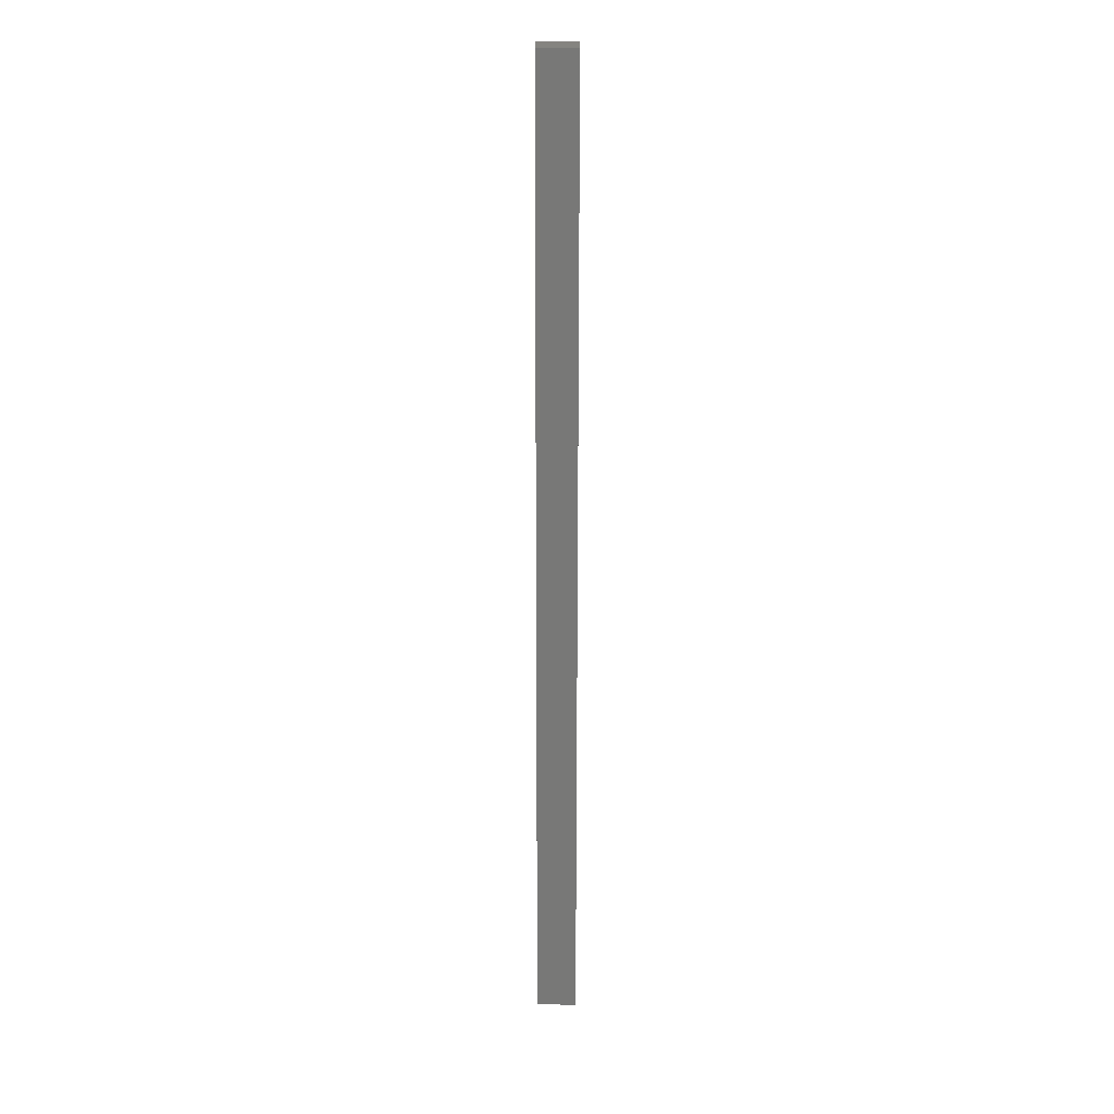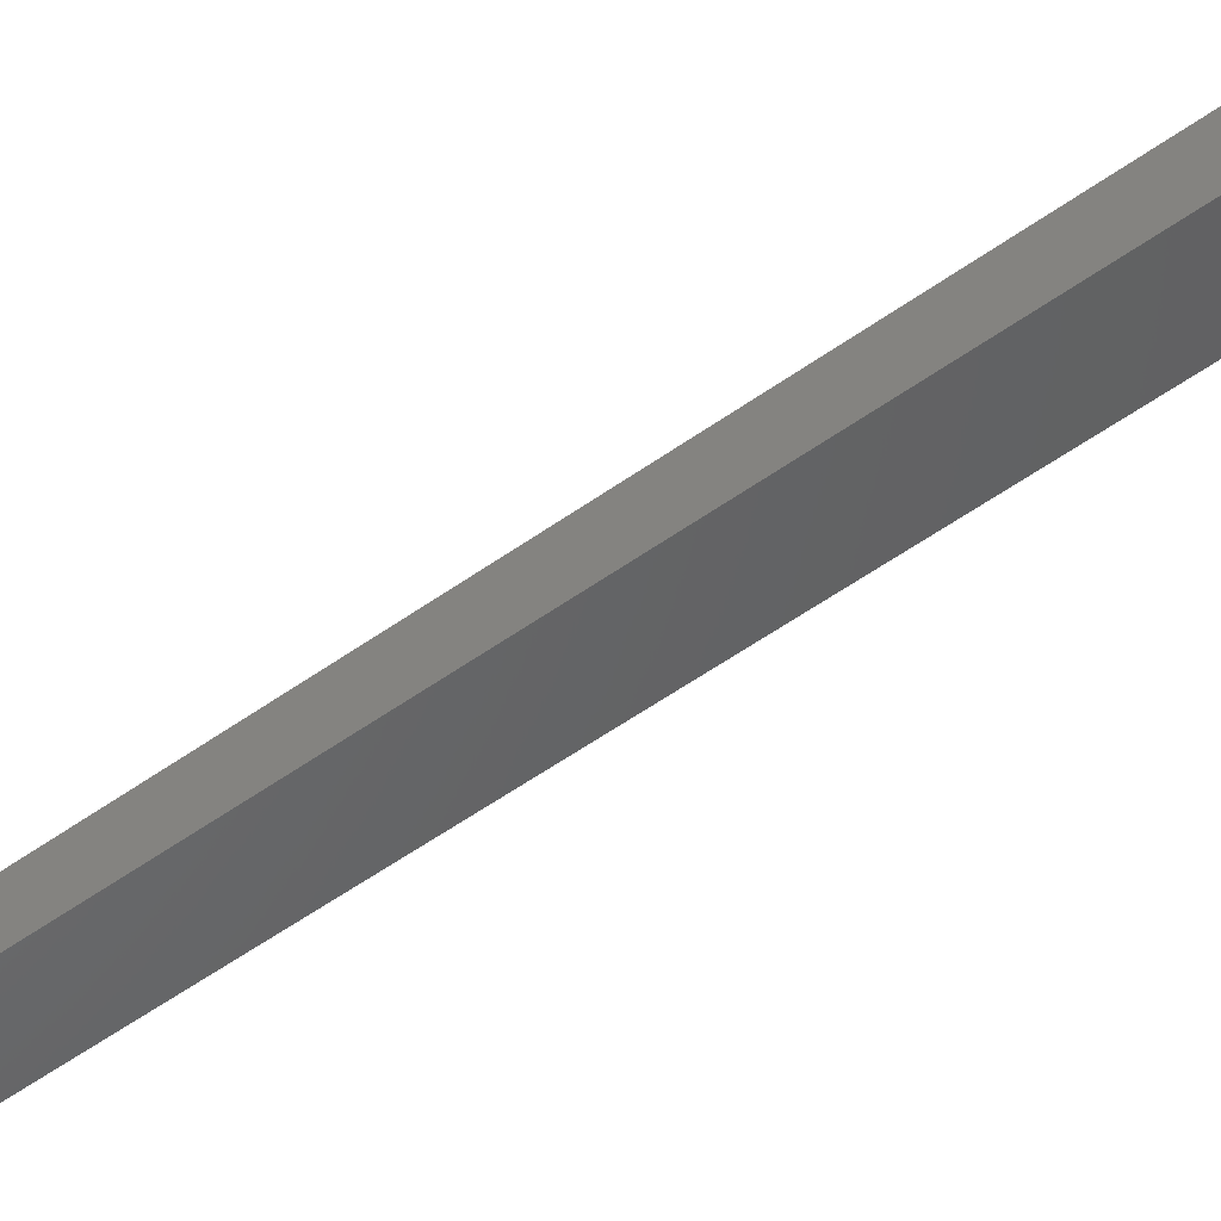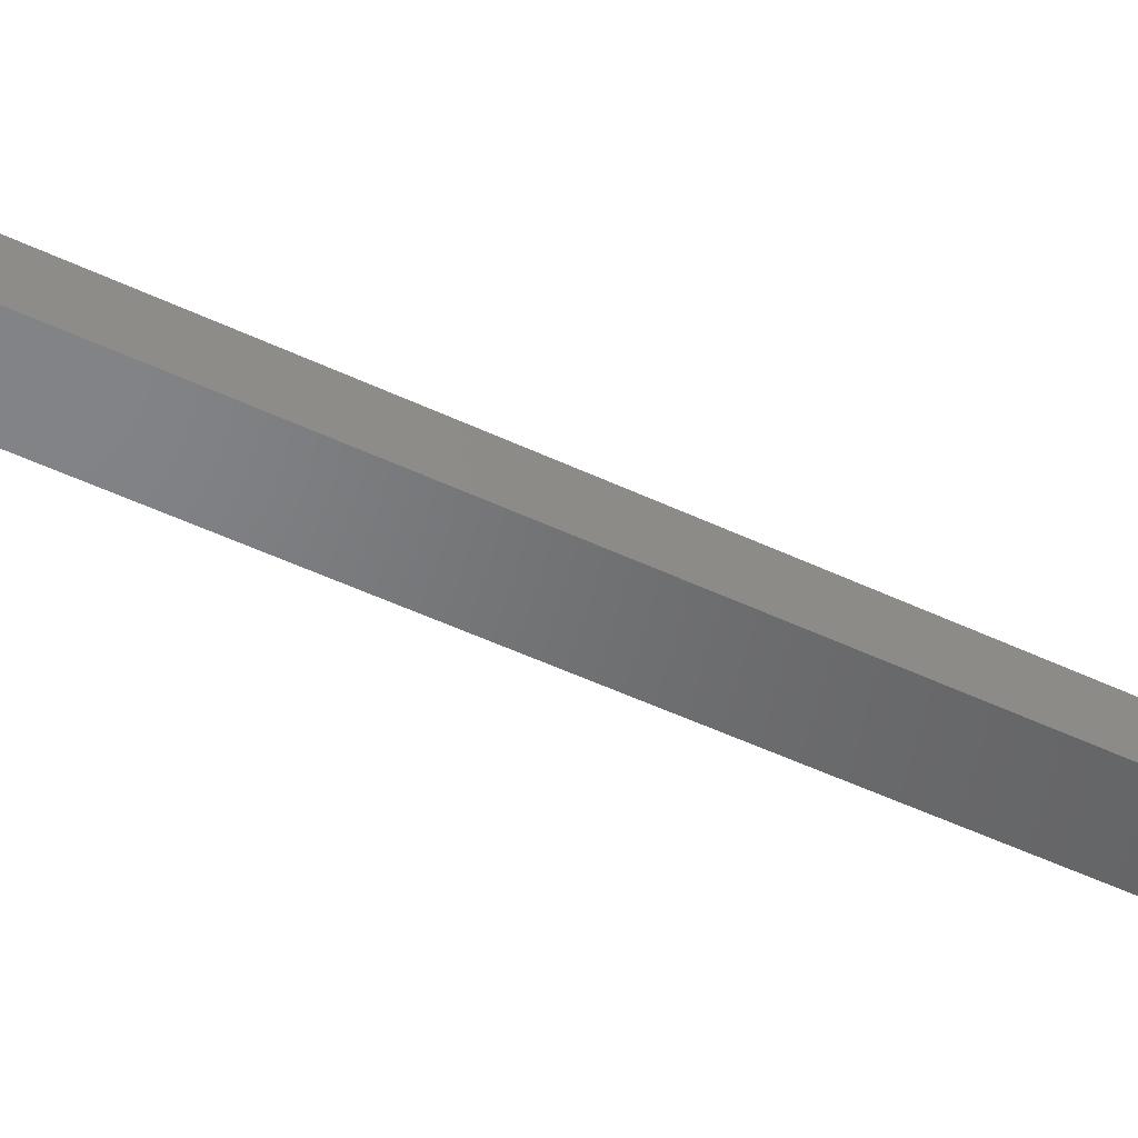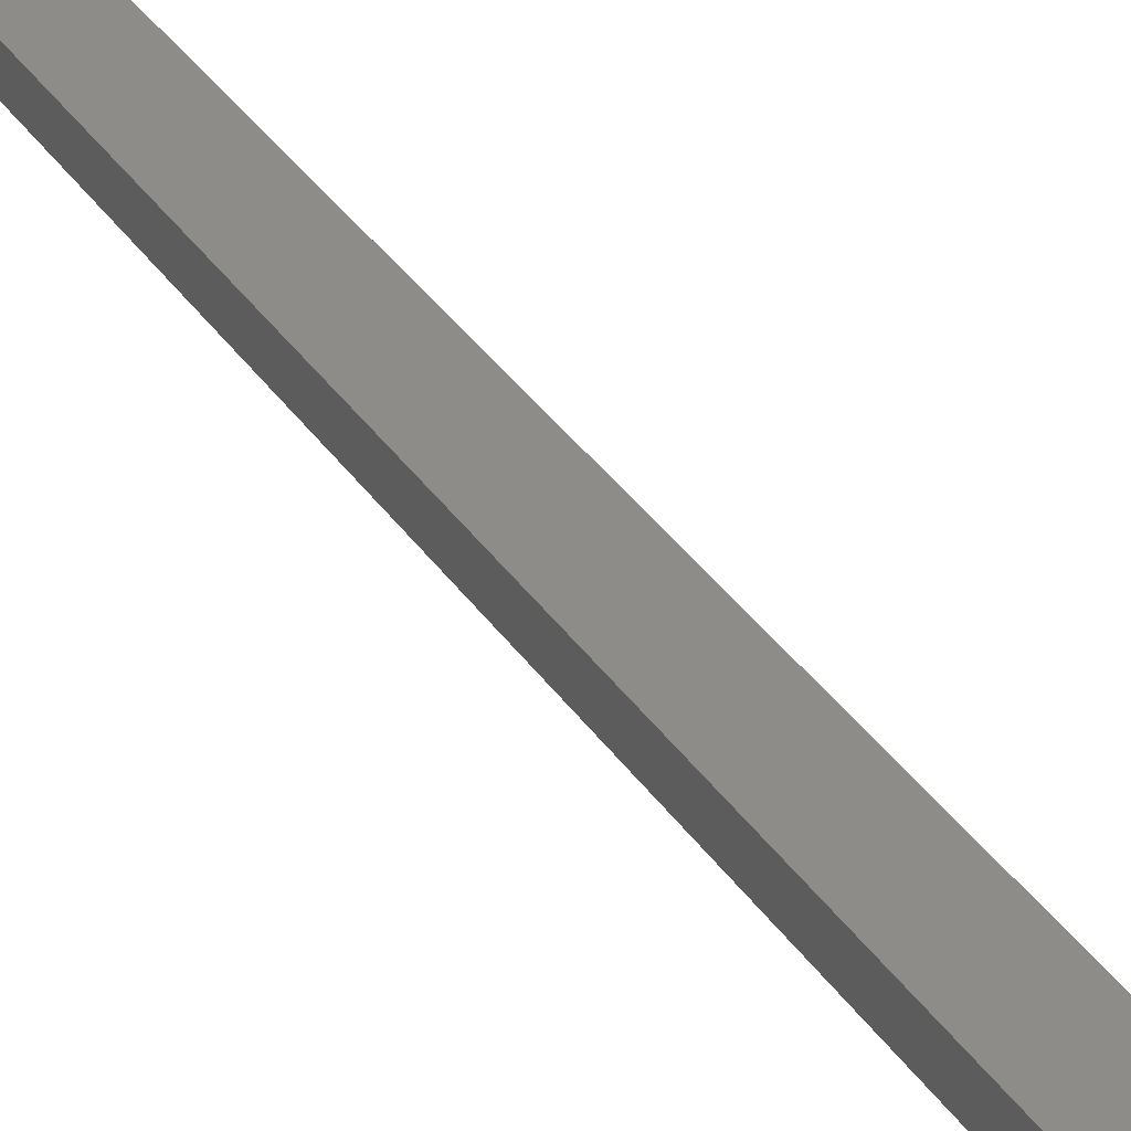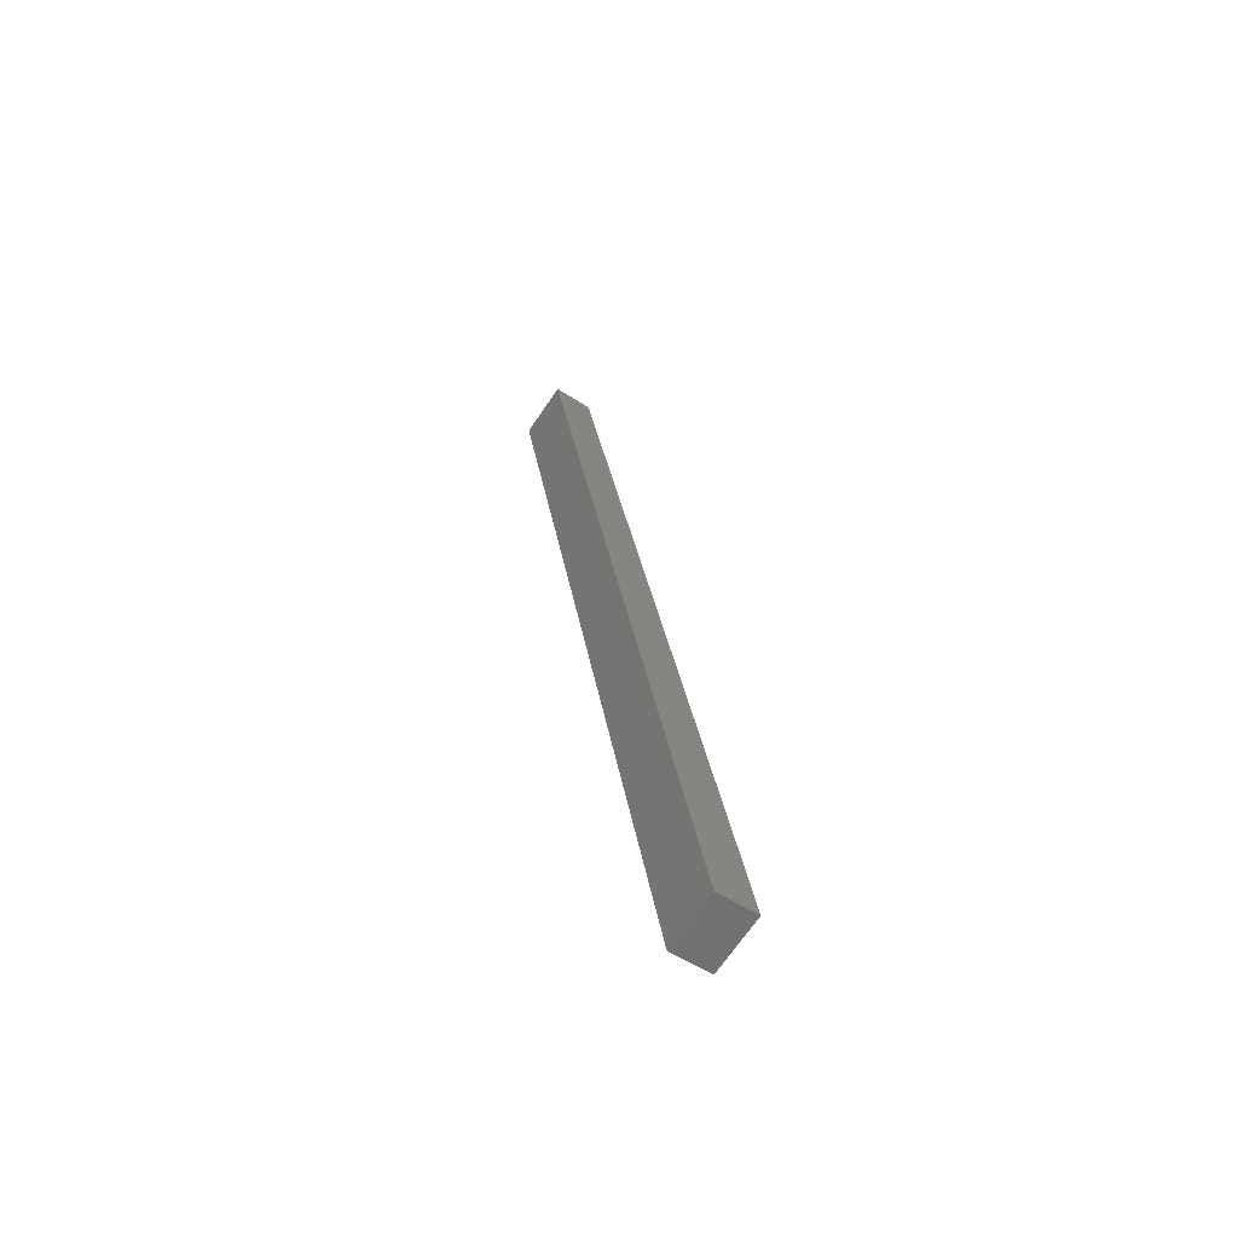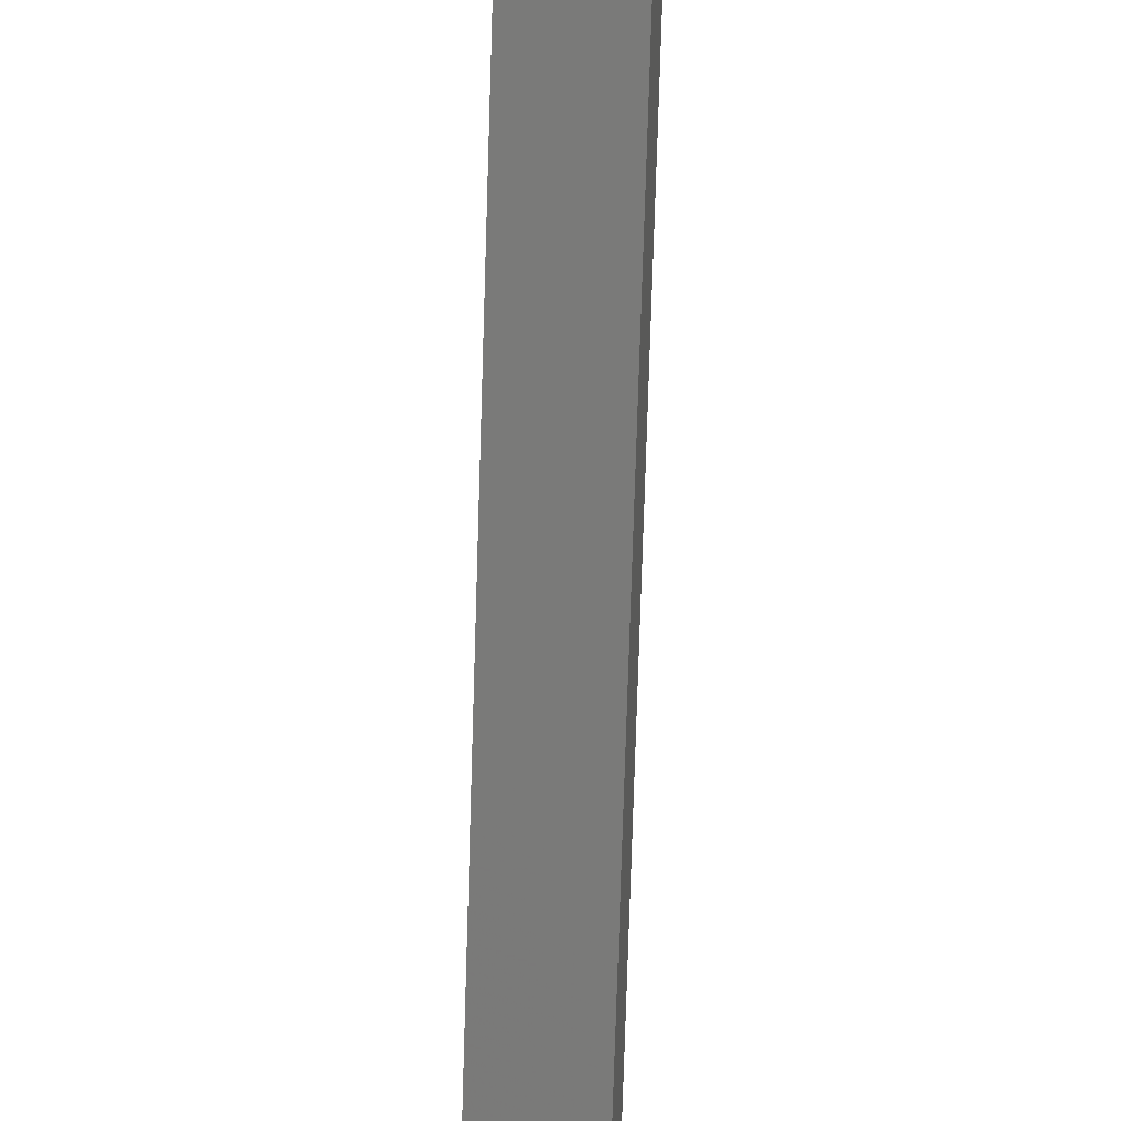
<metadata>
{"format":"stl","ext":"stl","renderer":"f3d","projection":"perspective","resolution":1024,"background":"white","views":[{"elev":32.8,"azim":-83.1,"up":"+Z"},{"elev":-52.9,"azim":-39.9,"up":"+Y"},{"elev":-44.6,"azim":74.9,"up":"+Y"},{"elev":38.6,"azim":-17.0,"up":"+Y"},{"elev":-52.6,"azim":-118.7,"up":"+Z"},{"elev":-75.4,"azim":-168.5,"up":"+Y"}]}
</metadata>
<code>
# stl→obj: 10 verts, 16 faces
v 9224 965.5 5276
v 9190 961.4 5130
v 9227 940.6 5276
v 9193 936.6 5130
v 9332 952.9 5722
v 9329 977.7 5722
v 9226 940.6 5122
v 9365 956.8 5713
v 9223 965.4 5122
v 9363 981.7 5713
f 1 2 3
f 3 2 4
f 3 5 1
f 1 5 6
f 4 7 3
f 3 7 8
f 5 3 8
f 2 9 4
f 4 9 7
f 6 10 1
f 1 10 9
f 2 1 9
f 8 10 5
f 5 10 6
f 7 9 8
f 8 9 10

</code>
